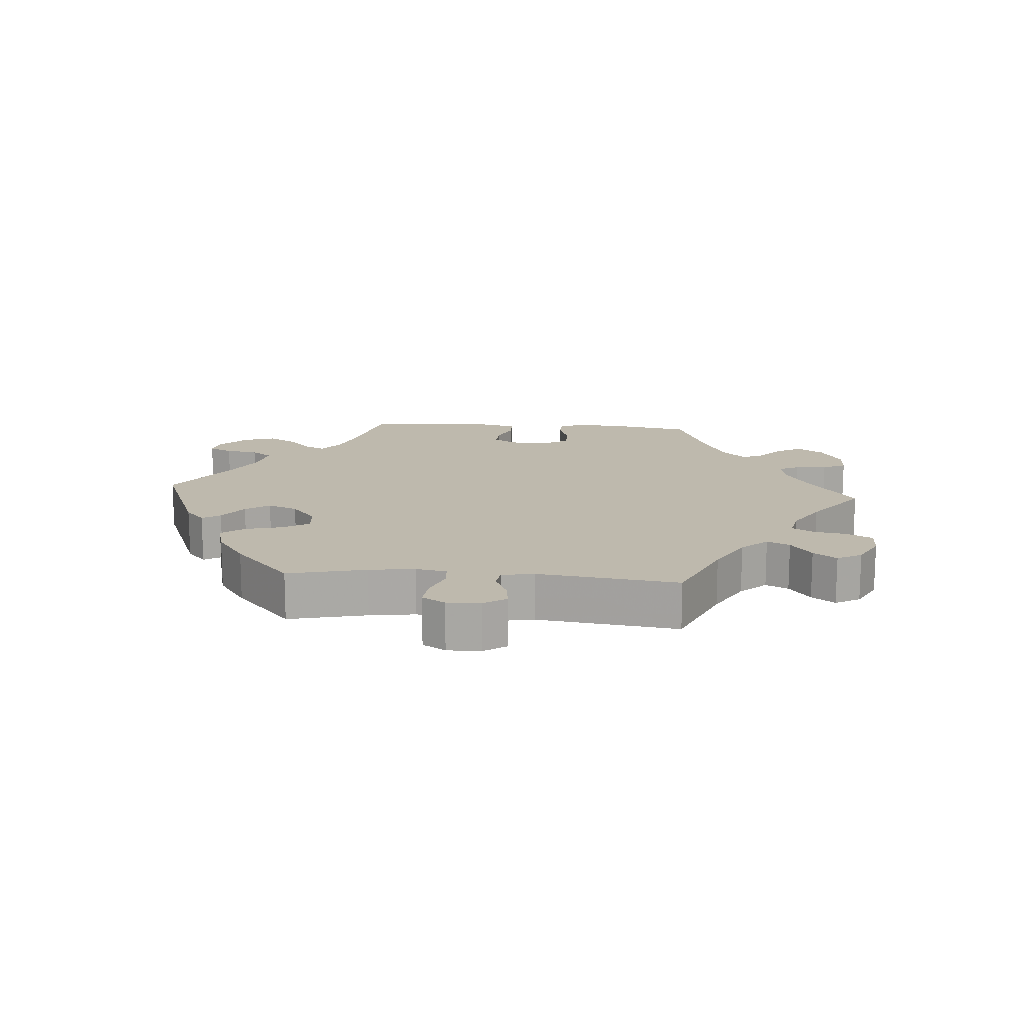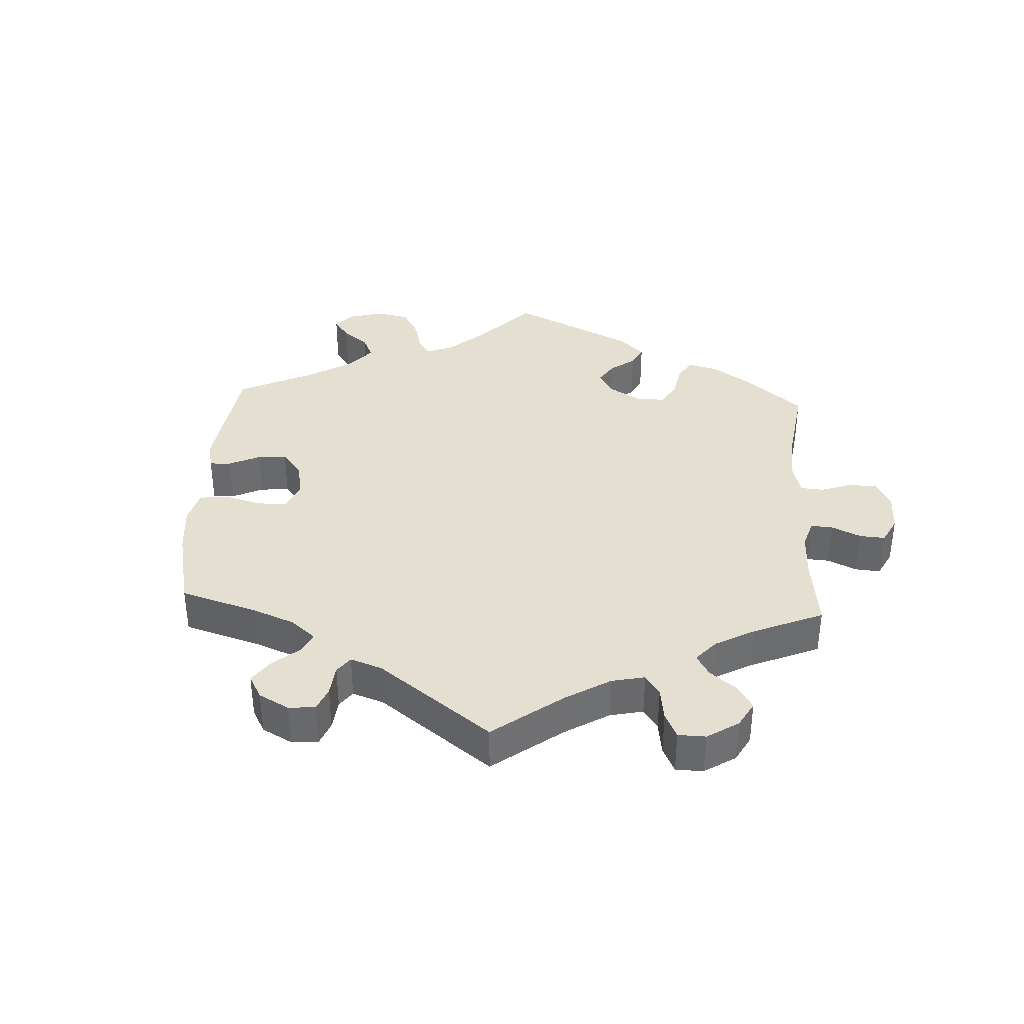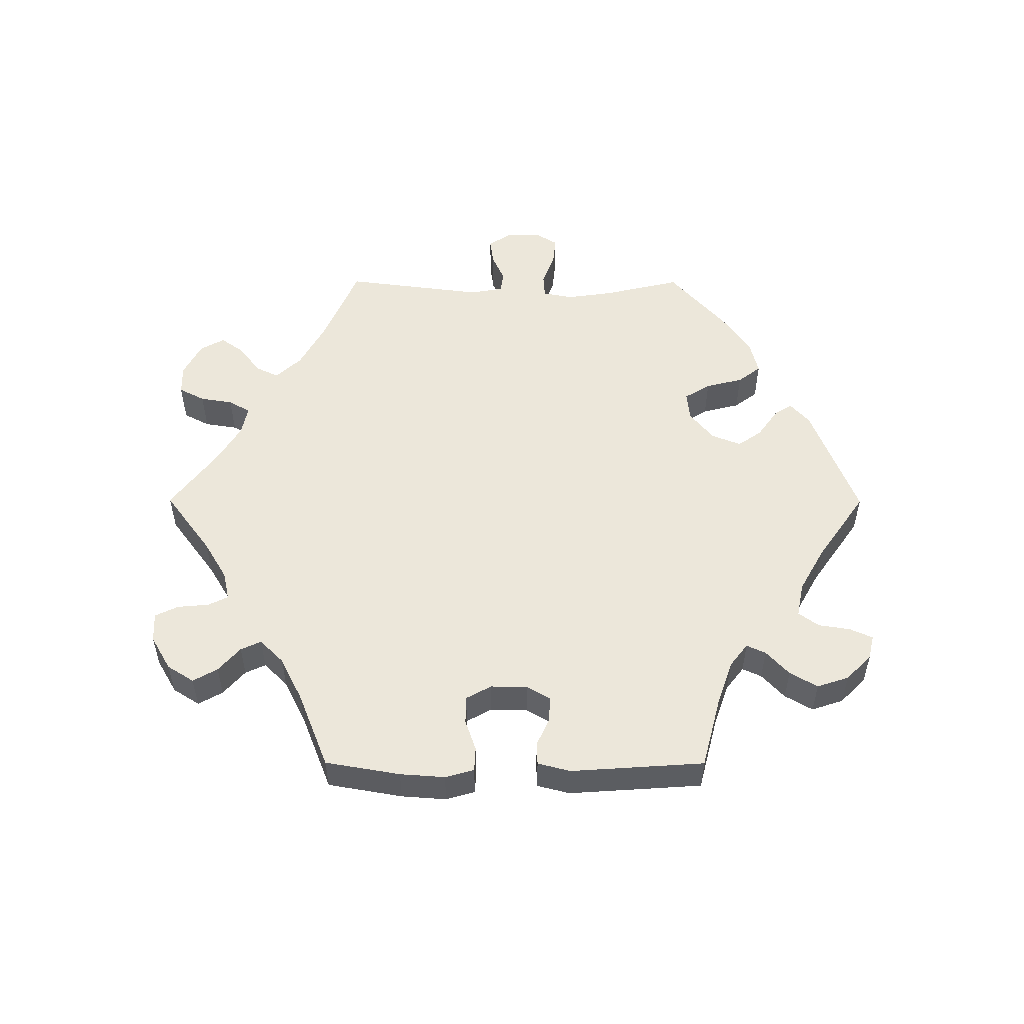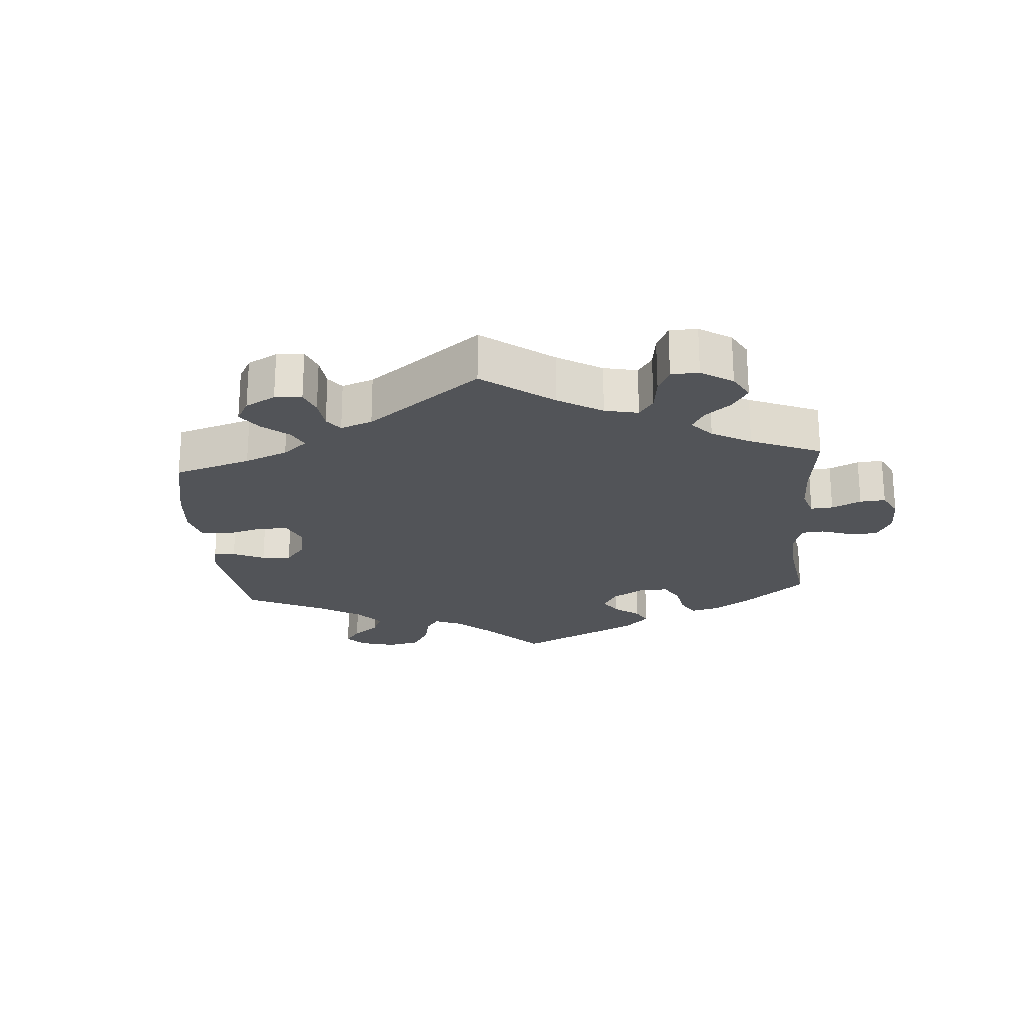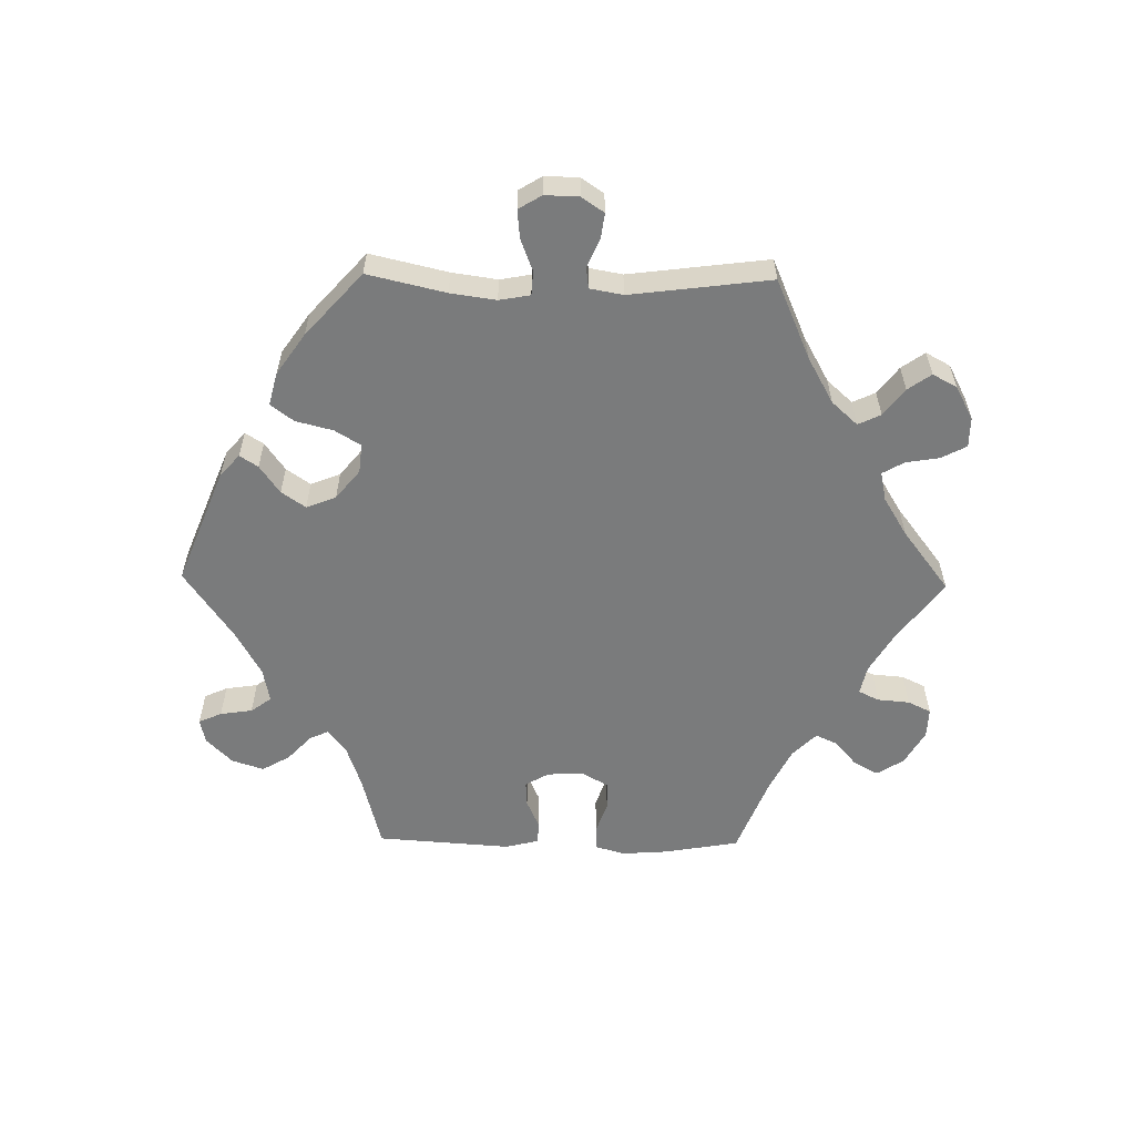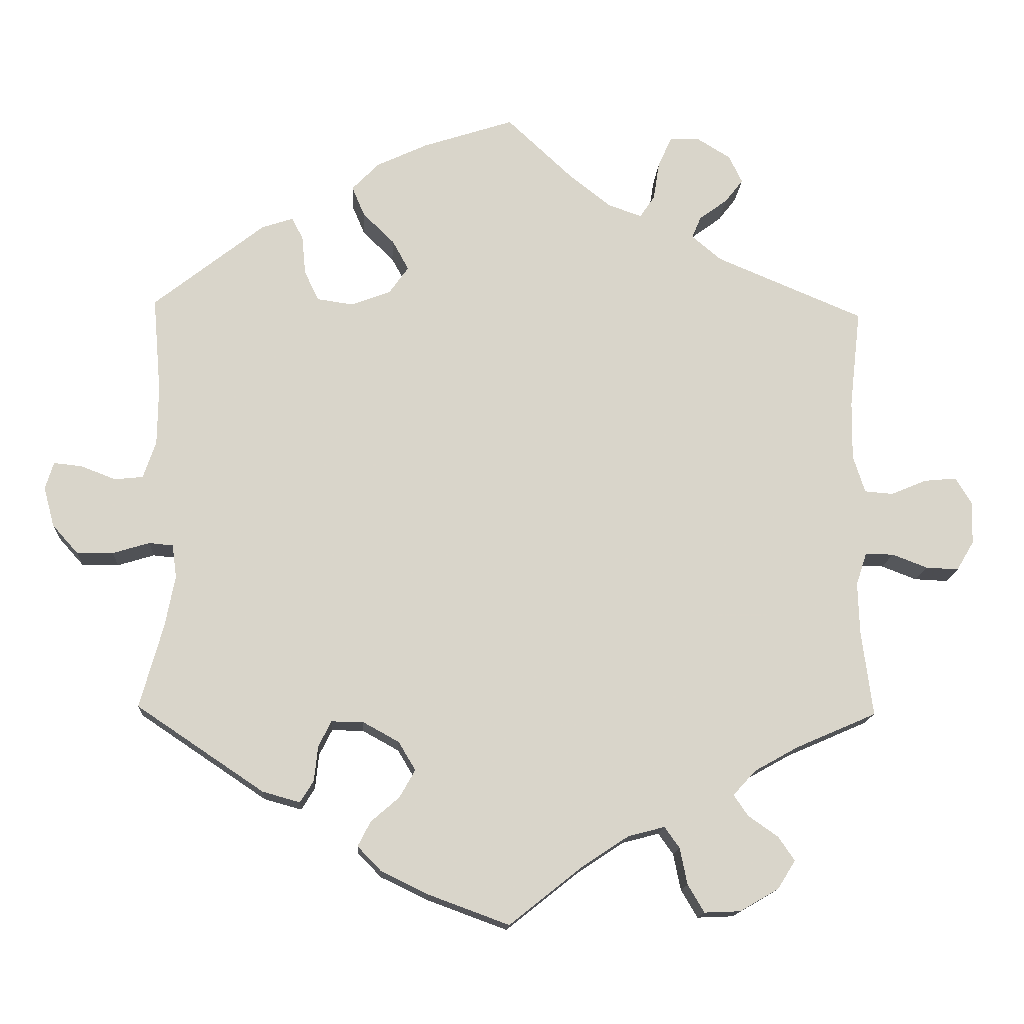
<metadata>
{"format":"obj","ext":"obj","renderer":"f3d","projection":"perspective","resolution":1024,"background":"white","views":[{"elev":15.1,"azim":34.5,"up":"+Y"},{"elev":37.3,"azim":63.0,"up":"+Y"},{"elev":53.4,"azim":-149.9,"up":"+Y"},{"elev":-22.8,"azim":64.6,"up":"+Y"},{"elev":-58.3,"azim":29.0,"up":"+Y"},{"elev":-15.1,"azim":-3.4,"up":"+Z"}]}
</metadata>
<code>
v 0.486 0.07 0.157
v 0.485 0.07 0.078
v 0.501 0.07 0.028
v 0.539 0.07 0.025
v 0.587 0.07 0.045
v 0.63 0.07 0.049
v 0.652 0.07 0.013
v 0.65 0.07 -0.044
v 0.627 0.07 -0.083
v 0.583 0.07 -0.081
v 0.536 0.07 -0.063
v 0.498 0.07 -0.063
v 0.484 0.07 -0.106
v 0.486 0.07 -0.174
v 0.501 0.07 -0.289
v 0.393 0.07 -0.336
v 0.334 0.07 -0.369
v 0.304 0.07 -0.402
v 0.323 0.07 -0.43
v 0.363 0.07 -0.458
v 0.385 0.07 -0.49
v 0.361 0.07 -0.528
v 0.309 0.07 -0.558
v 0.261 0.07 -0.56
v 0.239 0.07 -0.523
v 0.229 0.07 -0.474
v 0.209 0.07 -0.446
v 0.16 0.07 -0.459
v 0.098 0.07 -0.5
v 0 0.07 -0.578
v -0.109 0.07 -0.538
v -0.171 0.07 -0.508
v -0.203 0.07 -0.475
v -0.186 0.07 -0.442
v -0.148 0.07 -0.409
v -0.127 0.07 -0.372
v -0.15 0.07 -0.334
v -0.199 0.07 -0.307
v -0.241 0.07 -0.307
v -0.258 0.07 -0.341
v -0.263 0.07 -0.388
v -0.281 0.07 -0.417
v -0.331 0.07 -0.403
v -0.501 0.07 -0.289
v -0.47 0.07 -0.177
v -0.457 0.07 -0.109
v -0.463 0.07 -0.065
v -0.495 0.07 -0.062
v -0.544 0.07 -0.077
v -0.593 0.07 -0.077
v -0.627 0.07 -0.039
v -0.641 0.07 0.014
v -0.63 0.07 0.05
v -0.592 0.07 0.046
v -0.546 0.07 0.028
v -0.508 0.07 0.032
v -0.491 0.07 0.082
v -0.49 0.07 0.16
v -0.501 0.07 0.288
v -0.353 0.07 0.405
v -0.311 0.07 0.419
v -0.296 0.07 0.39
v -0.291 0.07 0.338
v -0.272 0.07 0.298
v -0.224 0.07 0.291
v -0.171 0.07 0.311
v -0.145 0.07 0.347
v -0.167 0.07 0.387
v -0.209 0.07 0.428
v -0.226 0.07 0.468
v -0.19 0.07 0.505
v -0.122 0.07 0.537
v 0 0.07 0.577
v 0.089 0.07 0.494
v 0.144 0.07 0.451
v 0.189 0.07 0.435
v 0.209 0.07 0.465
v 0.217 0.07 0.516
v 0.235 0.07 0.556
v 0.276 0.07 0.557
v 0.32 0.07 0.53
v 0.338 0.07 0.493
v 0.314 0.07 0.462
v 0.276 0.07 0.434
v 0.264 0.07 0.405
v 0.303 0.07 0.372
v 0.501 0.07 0.289
v 0.486 0 0.157
v 0.485 0 0.078
v 0.501 0 0.028
v 0.539 0 0.025
v 0.587 0 0.045
v 0.63 0 0.049
v 0.652 0 0.013
v 0.65 0 -0.044
v 0.627 0 -0.083
v 0.583 0 -0.081
v 0.536 0 -0.063
v 0.498 0 -0.063
v 0.484 0 -0.106
v 0.486 0 -0.174
v 0.501 0 -0.289
v 0.393 0 -0.336
v 0.334 0 -0.369
v 0.304 0 -0.402
v 0.323 0 -0.43
v 0.363 0 -0.458
v 0.385 0 -0.49
v 0.361 0 -0.528
v 0.309 0 -0.558
v 0.261 0 -0.56
v 0.239 0 -0.523
v 0.229 0 -0.474
v 0.209 0 -0.446
v 0.16 0 -0.459
v 0.098 0 -0.5
v 0 0 -0.578
v -0.109 0 -0.538
v -0.171 0 -0.508
v -0.203 0 -0.475
v -0.186 0 -0.442
v -0.148 0 -0.409
v -0.127 0 -0.372
v -0.15 0 -0.334
v -0.199 0 -0.307
v -0.241 0 -0.307
v -0.258 0 -0.341
v -0.263 0 -0.388
v -0.281 0 -0.417
v -0.331 0 -0.403
v -0.501 0 -0.289
v -0.47 0 -0.177
v -0.457 0 -0.109
v -0.463 0 -0.065
v -0.495 0 -0.062
v -0.544 0 -0.077
v -0.593 0 -0.077
v -0.627 0 -0.039
v -0.641 0 0.014
v -0.63 0 0.05
v -0.592 0 0.046
v -0.546 0 0.028
v -0.508 0 0.032
v -0.491 0 0.082
v -0.49 0 0.16
v -0.501 0 0.288
v -0.353 0 0.405
v -0.311 0 0.419
v -0.296 0 0.39
v -0.291 0 0.338
v -0.272 0 0.298
v -0.224 0 0.291
v -0.171 0 0.311
v -0.145 0 0.347
v -0.167 0 0.387
v -0.209 0 0.428
v -0.226 0 0.468
v -0.19 0 0.505
v -0.122 0 0.537
v 0 0 0.577
v 0.089 0 0.494
v 0.144 0 0.451
v 0.189 0 0.435
v 0.209 0 0.465
v 0.217 0 0.516
v 0.235 0 0.556
v 0.276 0 0.557
v 0.32 0 0.53
v 0.338 0 0.493
v 0.314 0 0.462
v 0.276 0 0.434
v 0.264 0 0.405
v 0.303 0 0.372
v 0.501 0 0.289
f 86 87 1
f 85 86 1 2
f 81 82 83 84
f 79 80 81 84
f 77 78 79 84
f 76 77 84 85
f 75 76 85 2
f 71 72 73 74
f 68 69 70 71
f 67 68 71 74
f 66 67 74 75
f 60 61 62 63
f 58 59 60 63
f 57 58 63 64
f 56 57 64 65
f 52 53 54 55
f 52 55 56
f 51 52 56
f 48 49 50 51
f 47 48 51 56
f 42 43 44 45
f 40 41 42 45
f 39 40 45 46
f 38 39 46 47
f 32 33 34 35
f 32 35 36
f 29 30 31 32
f 28 29 32 36
f 27 28 36 37
f 23 24 25 26
f 23 26 27
f 22 23 27
f 19 20 21 22
f 18 19 22 27
f 17 18 27 37
f 14 15 16
f 13 14 16 17
f 12 13 17 37
f 8 9 10 11
f 8 11 12
f 7 8 12
f 4 5 6 7
f 3 4 7 12
f 66 75 2 3
f 47 56 65 66
f 37 38 47 66
f 3 12 37 66
f 88 174 173
f 89 88 173 172
f 171 170 169 168
f 171 168 167 166
f 171 166 165 164
f 172 171 164 163
f 89 172 163 162
f 161 160 159 158
f 158 157 156 155
f 161 158 155 154
f 162 161 154 153
f 150 149 148 147
f 150 147 146 145
f 151 150 145 144
f 152 151 144 143
f 142 141 140 139
f 143 142 139
f 143 139 138
f 138 137 136 135
f 143 138 135 134
f 132 131 130 129
f 132 129 128 127
f 133 132 127 126
f 134 133 126 125
f 122 121 120 119
f 123 122 119
f 119 118 117 116
f 123 119 116 115
f 124 123 115 114
f 113 112 111 110
f 114 113 110
f 114 110 109
f 109 108 107 106
f 114 109 106 105
f 124 114 105 104
f 103 102 101
f 104 103 101 100
f 124 104 100 99
f 98 97 96 95
f 99 98 95
f 99 95 94
f 94 93 92 91
f 99 94 91 90
f 90 89 162 153
f 153 152 143 134
f 153 134 125 124
f 153 124 99 90
f 1 88 89 2
f 2 89 90 3
f 3 90 91 4
f 4 91 92 5
f 5 92 93 6
f 6 93 94 7
f 7 94 95 8
f 8 95 96 9
f 9 96 97 10
f 10 97 98 11
f 11 98 99 12
f 12 99 100 13
f 13 100 101 14
f 14 101 102 15
f 15 102 103 16
f 16 103 104 17
f 17 104 105 18
f 18 105 106 19
f 19 106 107 20
f 20 107 108 21
f 21 108 109 22
f 22 109 110 23
f 23 110 111 24
f 24 111 112 25
f 25 112 113 26
f 26 113 114 27
f 27 114 115 28
f 28 115 116 29
f 29 116 117 30
f 30 117 118 31
f 31 118 119 32
f 32 119 120 33
f 33 120 121 34
f 34 121 122 35
f 35 122 123 36
f 36 123 124 37
f 37 124 125 38
f 38 125 126 39
f 39 126 127 40
f 40 127 128 41
f 41 128 129 42
f 42 129 130 43
f 43 130 131 44
f 44 131 132 45
f 45 132 133 46
f 46 133 134 47
f 47 134 135 48
f 48 135 136 49
f 49 136 137 50
f 50 137 138 51
f 51 138 139 52
f 52 139 140 53
f 53 140 141 54
f 54 141 142 55
f 55 142 143 56
f 56 143 144 57
f 57 144 145 58
f 58 145 146 59
f 59 146 147 60
f 60 147 148 61
f 61 148 149 62
f 62 149 150 63
f 63 150 151 64
f 64 151 152 65
f 65 152 153 66
f 66 153 154 67
f 67 154 155 68
f 68 155 156 69
f 69 156 157 70
f 70 157 158 71
f 71 158 159 72
f 72 159 160 73
f 73 160 161 74
f 74 161 162 75
f 75 162 163 76
f 76 163 164 77
f 77 164 165 78
f 78 165 166 79
f 79 166 167 80
f 80 167 168 81
f 81 168 169 82
f 82 169 170 83
f 83 170 171 84
f 84 171 172 85
f 85 172 173 86
f 86 173 174 87
f 87 174 88 1

</code>
